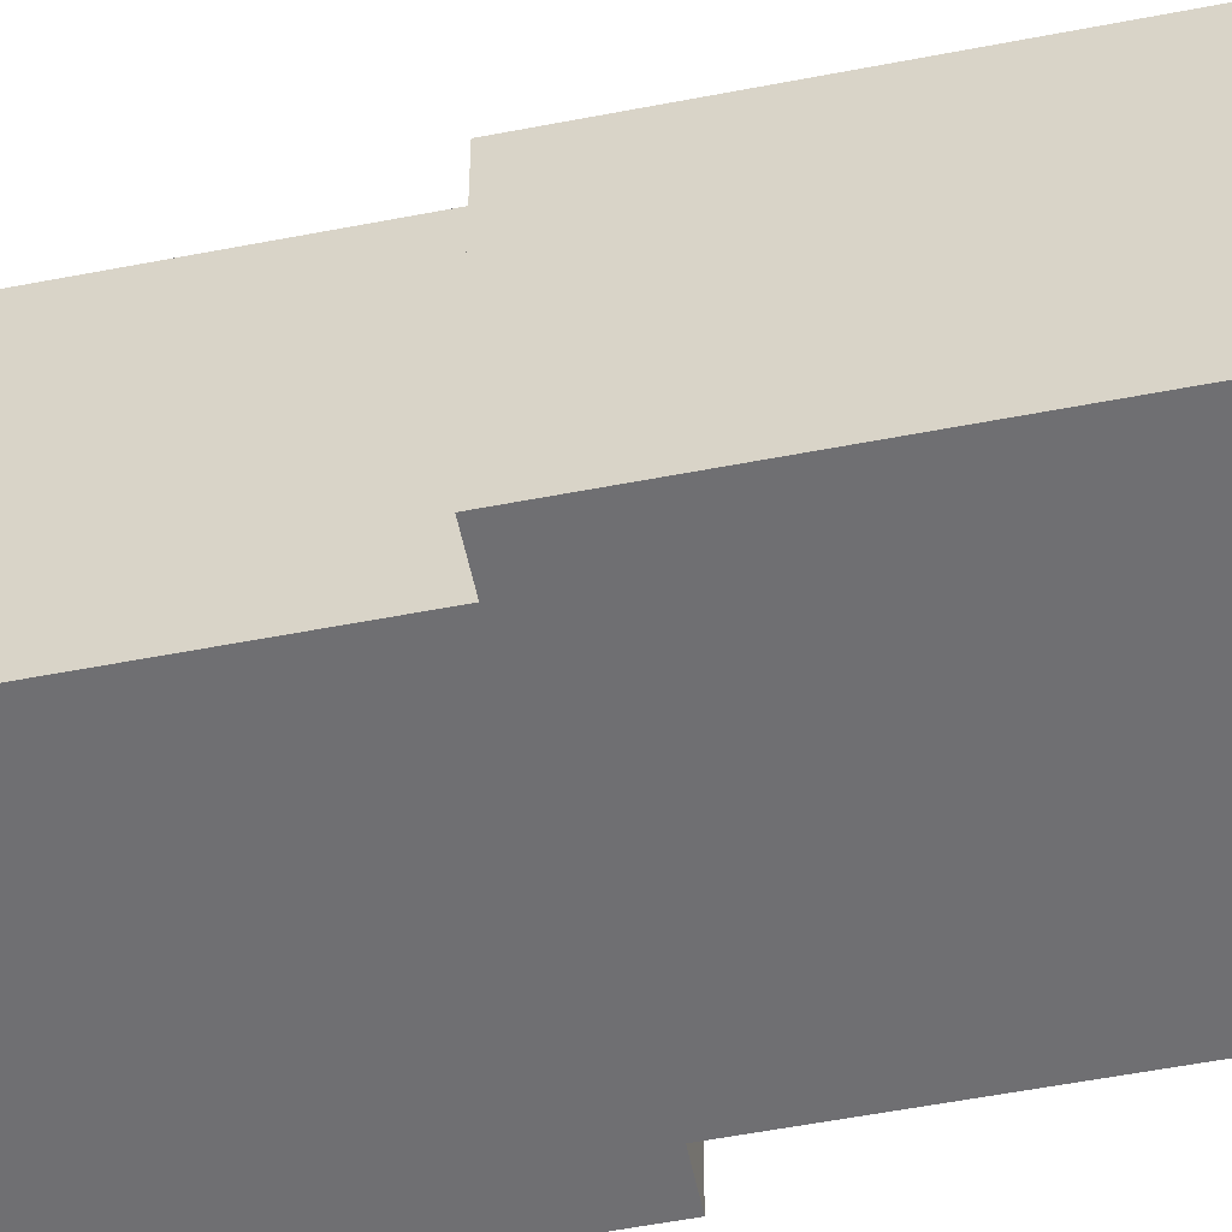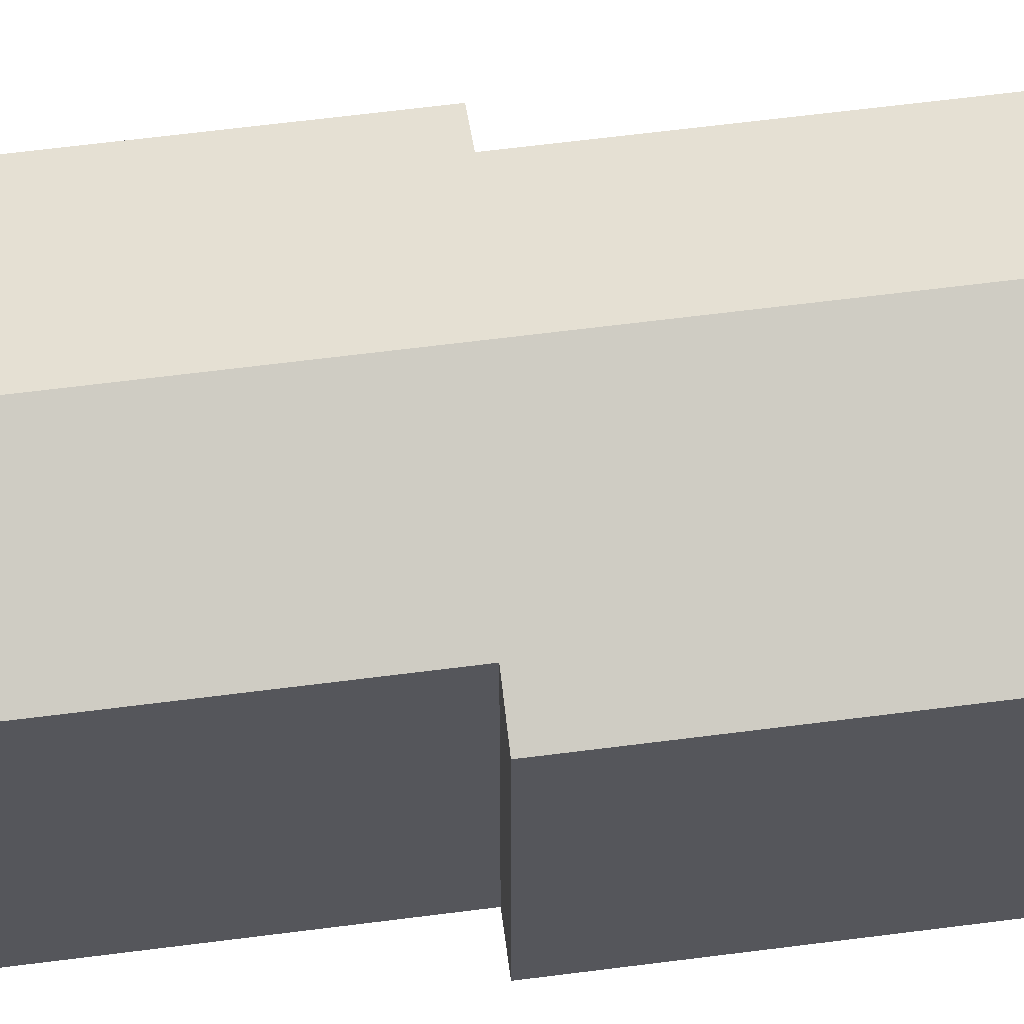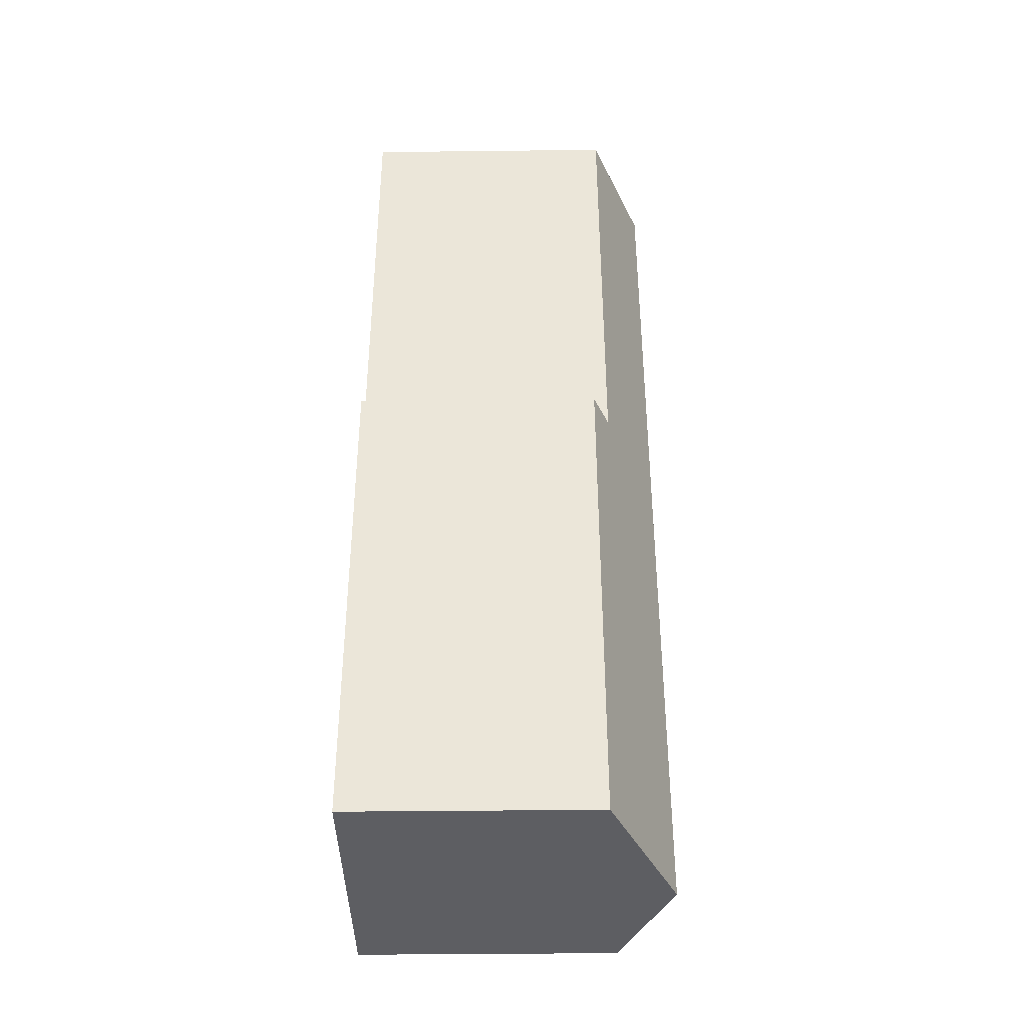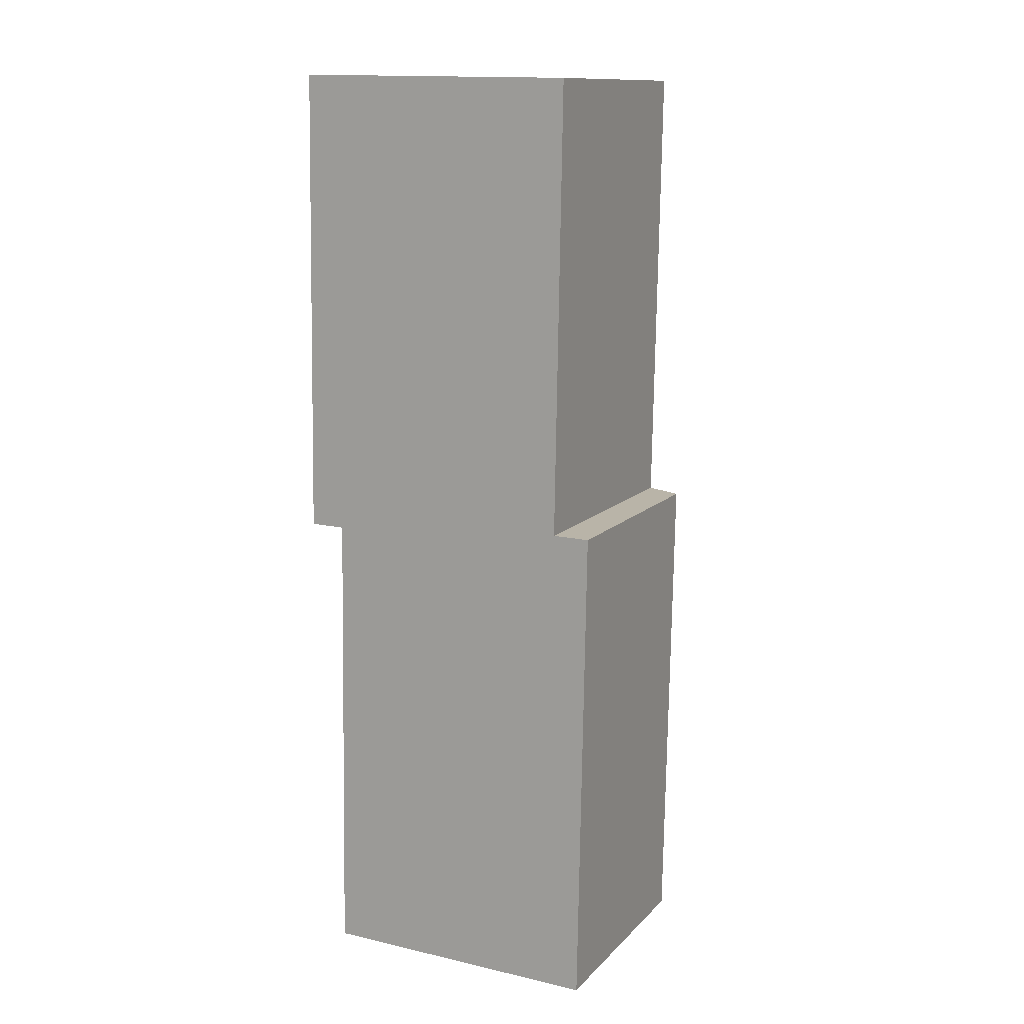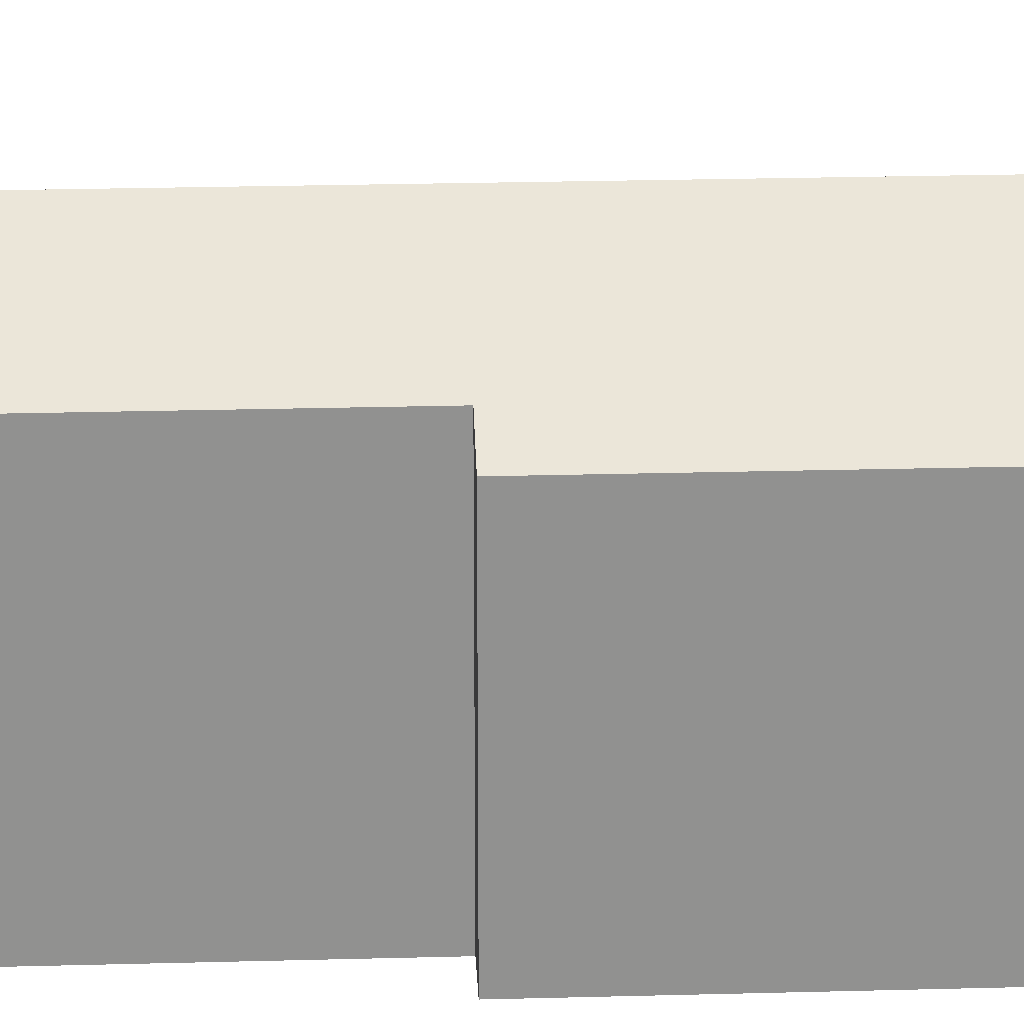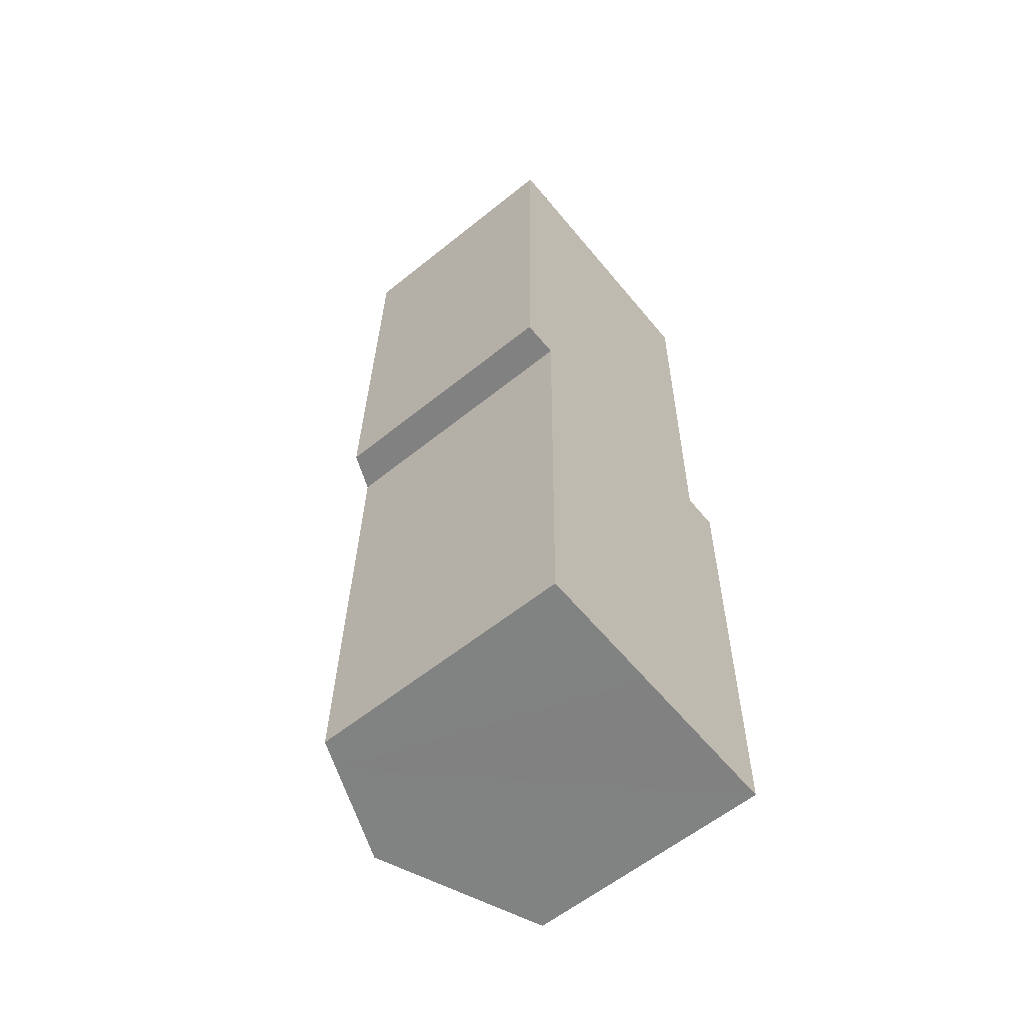
<metadata>
{"format":"obj","ext":"obj","renderer":"f3d","projection":"perspective","resolution":1024,"background":"white","views":[{"elev":-54.7,"azim":102.6,"up":"+Y"},{"elev":62.3,"azim":83.5,"up":"+Y"},{"elev":-40.1,"azim":90.8,"up":"+Z"},{"elev":12.7,"azim":26.1,"up":"+Z"},{"elev":24.3,"azim":88.4,"up":"+Y"},{"elev":-59.9,"azim":-50.5,"up":"+Z"}]}
</metadata>
<code>
v  6.904 12.81 19.12
v  0 10.04 6.147e-16
v  0.325 10.04 19.23
v  1.464 10.66 -0.024
v  6.254 12.81 -19.34
v  1.154 10.66 -18.35
v  2.263 11.13 -19.27
v  1.139 10.66 -19.26
v  11.96 10.68 19.03
v  11.82 10.68 10.7
v  11.77 10.68 7.343
v  11.65 10.68 0.682
v  13.17 10.04 0.656
v  13.02 10.04 -8.281
v  12.96 10.04 -11.82
v  12.83 10.04 -19.45
v  11.96 -1.165e-15 19.03
v  11.82 -6.55e-16 10.7
v  11.77 -4.496e-16 7.343
v  11.65 -4.176e-17 0.682
v  13.17 -4.017e-17 0.656
v  13.02 5.071e-16 -8.281
v  12.96 7.24e-16 -11.82
v  12.83 1.191e-15 -19.45
v  6.904 -1.171e-15 19.12
v  0.325 -1.177e-15 19.23
v  6.254 1.184e-15 -19.34
v  1.139 1.179e-15 -19.26
v  2.263 1.18e-15 -19.27
v  1.464 1.47e-18 -0.024
v  0 0 0
v  1.154 1.124e-15 -18.35
g defaultobject
f 1 2 3
f 2 1 4
f 4 1 5
f 4 5 6
f 6 5 7
f 6 7 8
f 9 5 1
f 5 9 10
f 5 10 11
f 5 11 12
f 5 12 13
f 5 13 14
f 5 14 15
f 5 15 16
f 17 10 9
f 10 17 11
f 11 17 18
f 11 18 12
f 12 18 19
f 12 19 20
f 21 14 13
f 14 21 22
f 14 22 15
f 15 22 16
f 16 22 23
f 16 23 24
f 20 13 12
f 13 20 21
f 1 17 9
f 17 1 3
f 17 3 25
f 25 3 26
f 24 5 16
f 5 24 7
f 7 24 27
f 7 27 8
f 8 27 28
f 28 27 29
f 30 2 4
f 2 30 31
f 28 6 8
f 6 28 4
f 4 28 30
f 30 28 32
f 31 3 2
f 3 31 26
f 23 27 24
f 27 23 29
f 29 23 28
f 28 23 32
f 32 23 30
f 30 23 22
f 30 22 21
f 30 21 31
f 31 21 20
f 31 20 26
f 26 20 19
f 26 19 18
f 26 18 17
f 26 17 25

</code>
